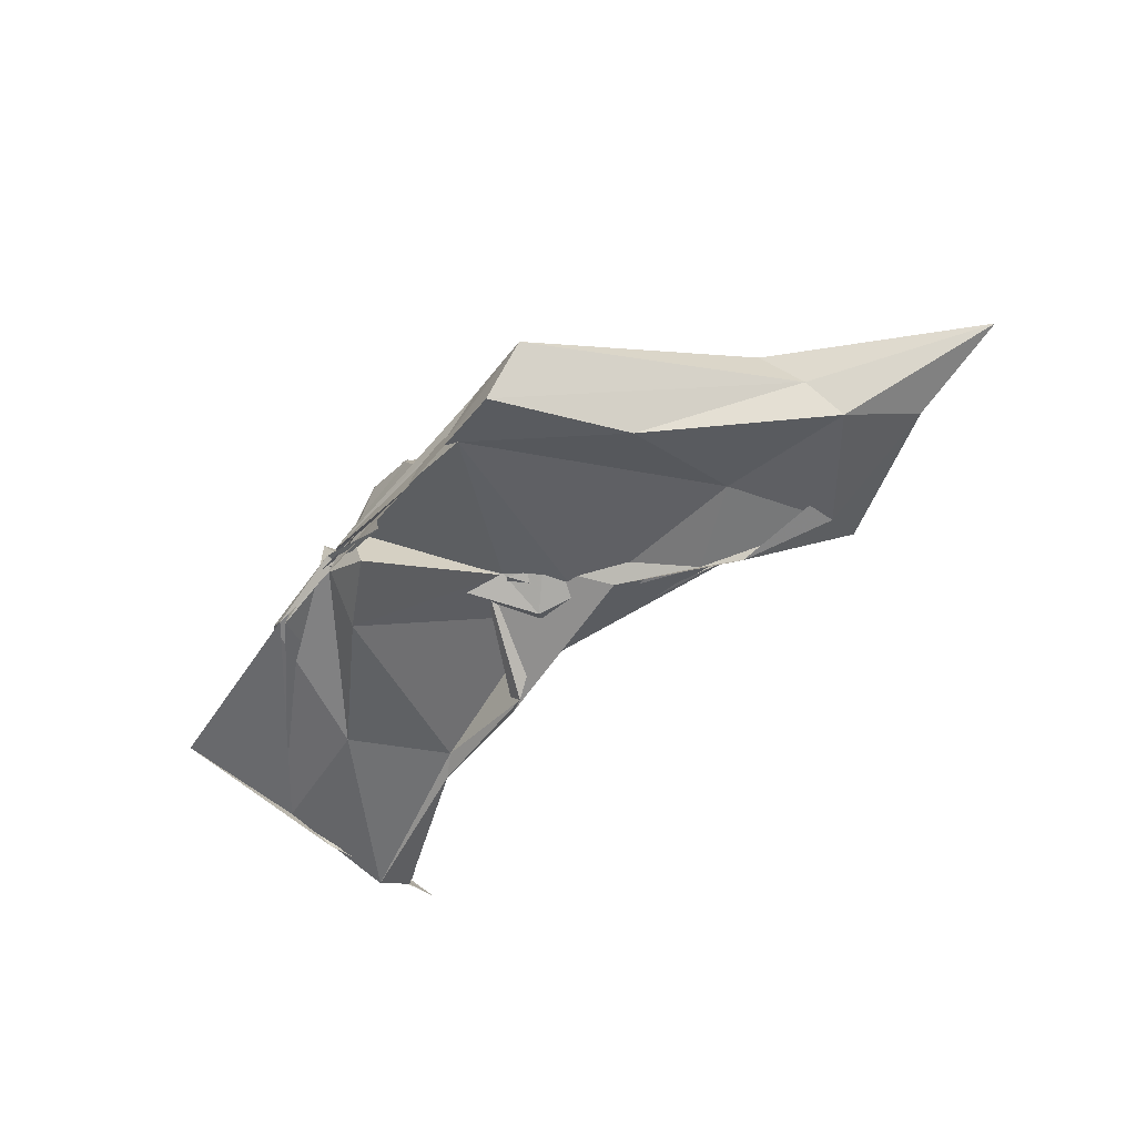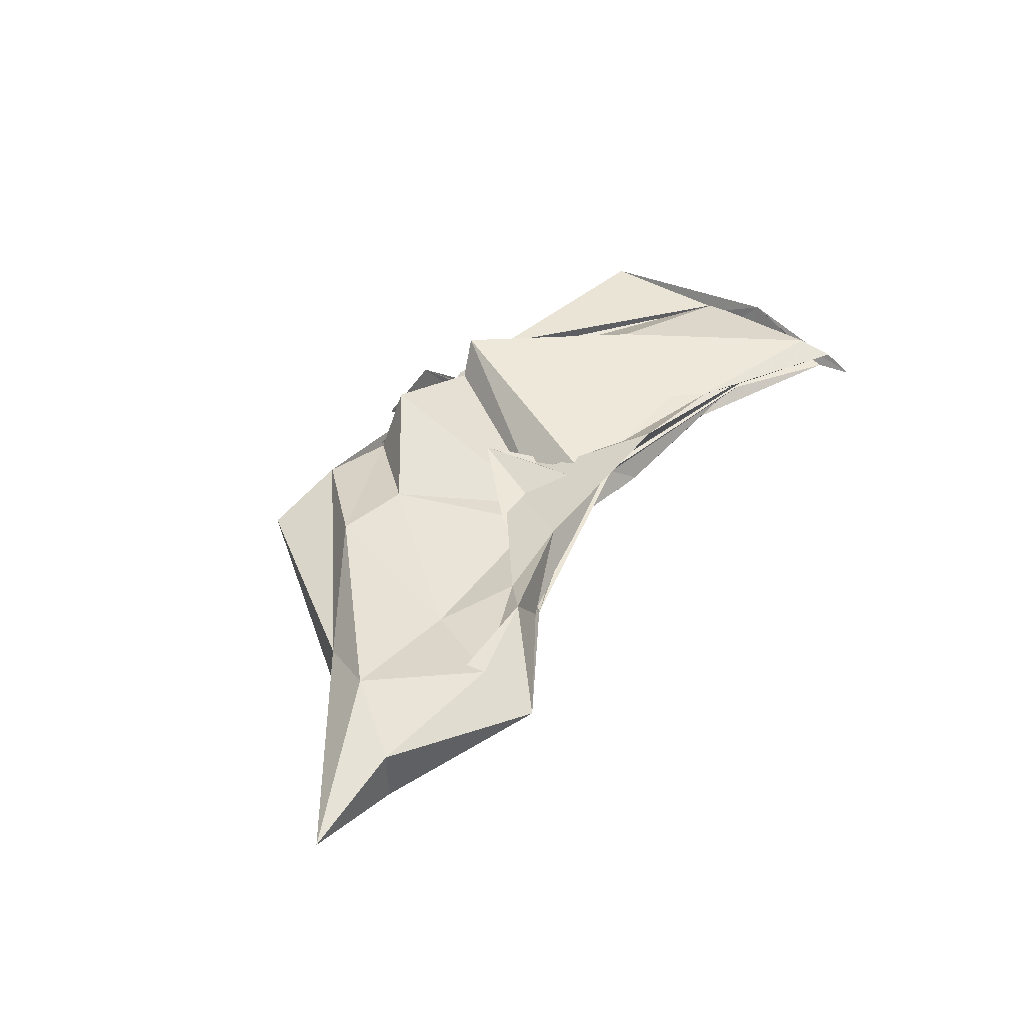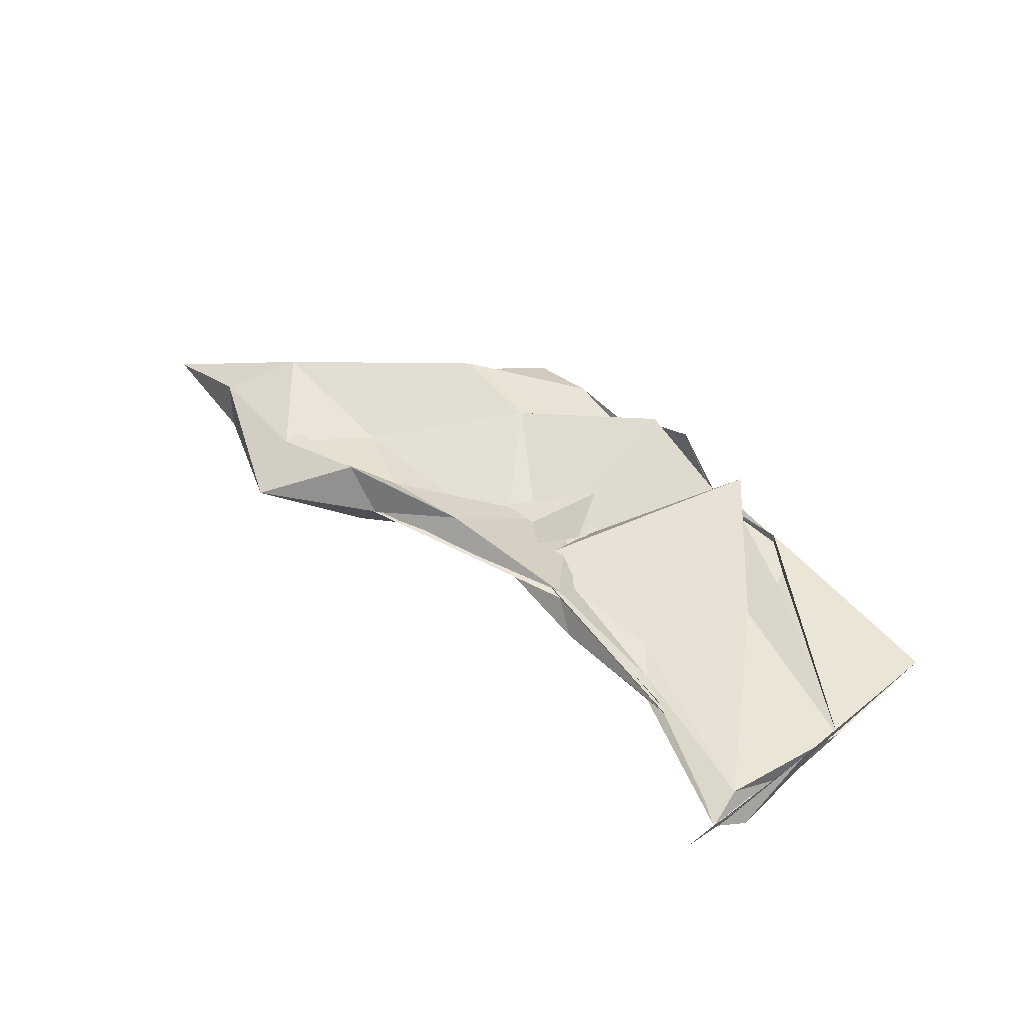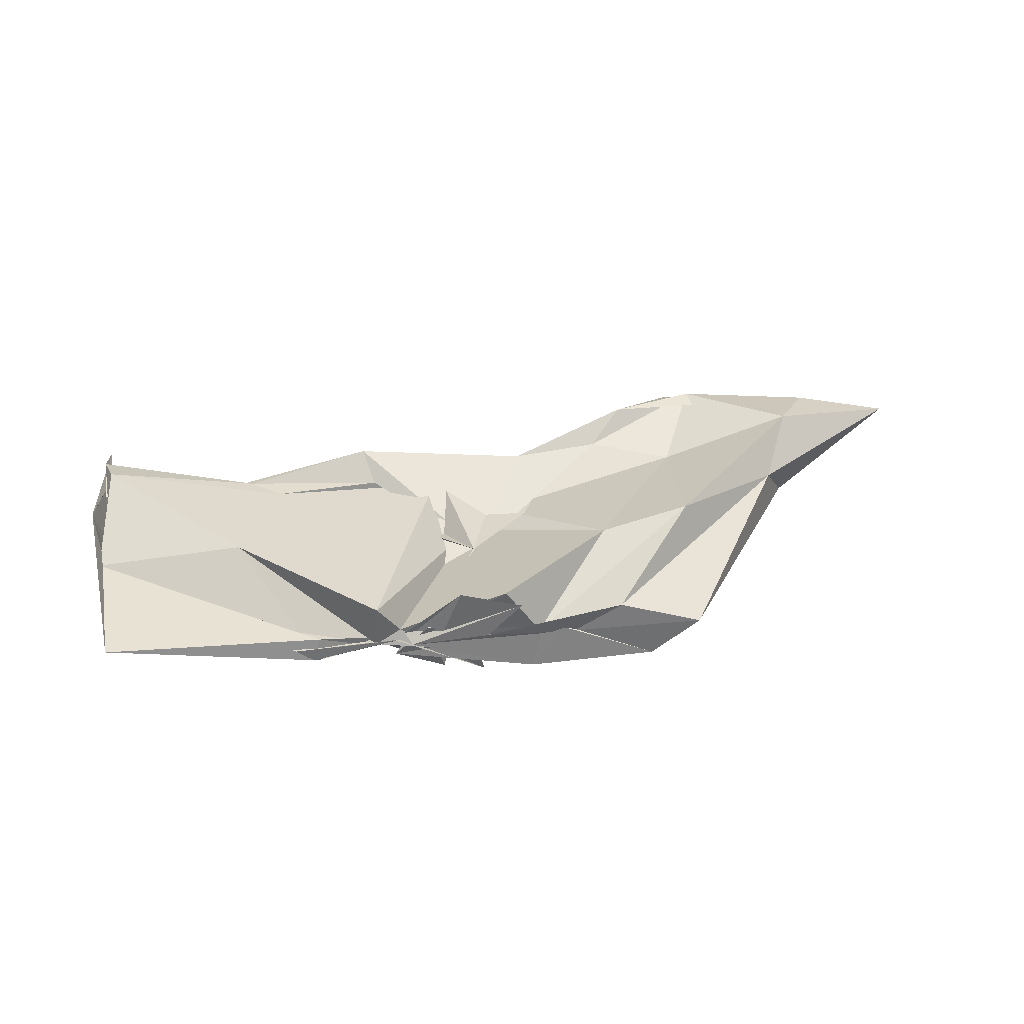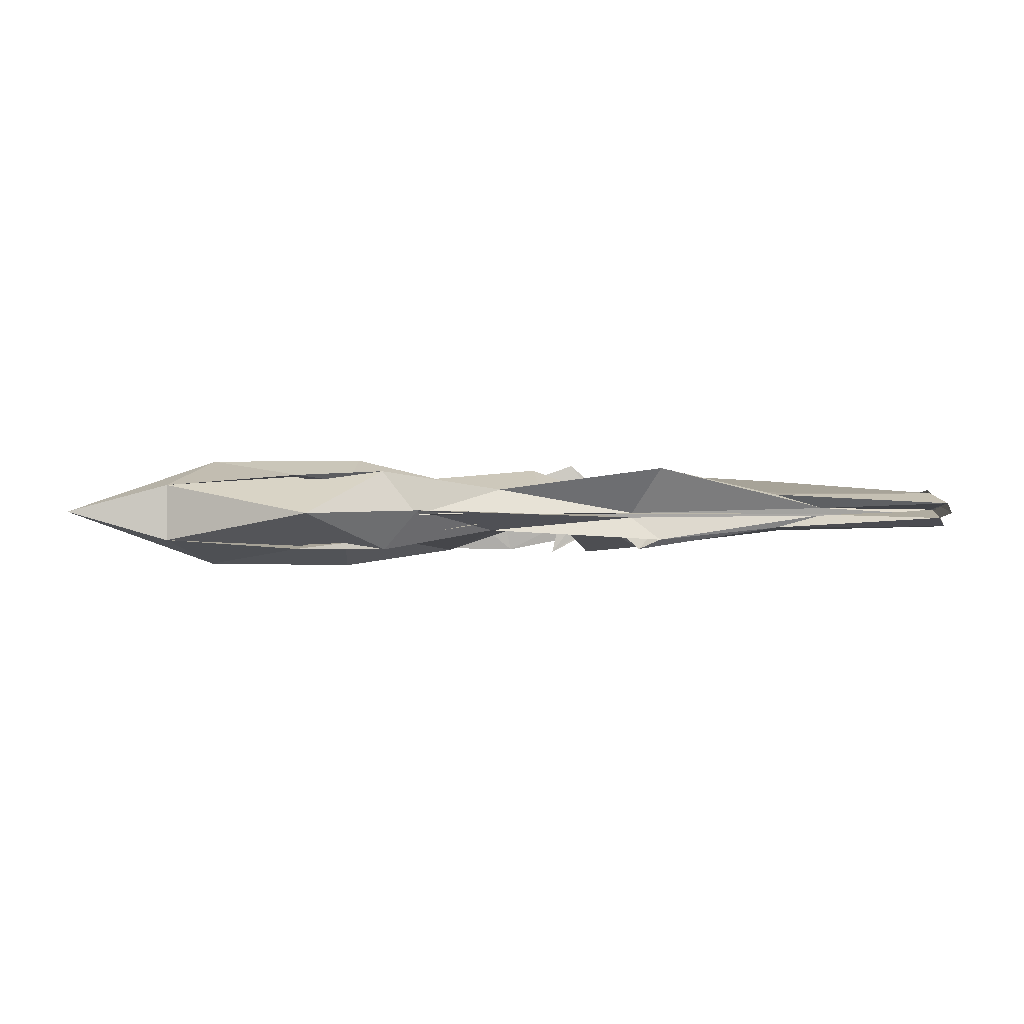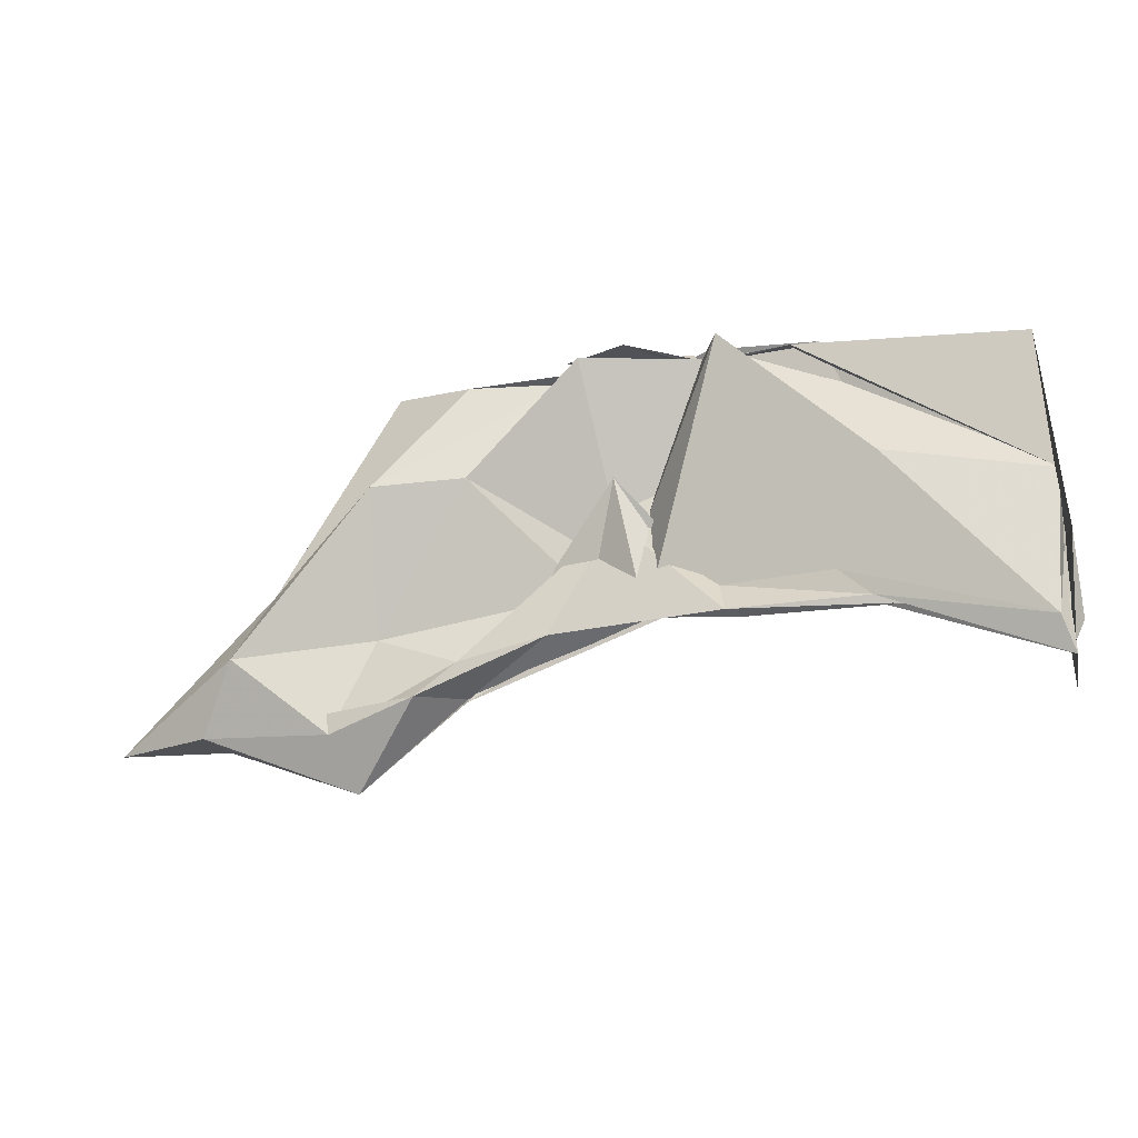
<metadata>
{"format":"obj","ext":"obj","renderer":"f3d","projection":"perspective","resolution":1024,"background":"white","views":[{"elev":-55.3,"azim":52.2,"up":"+Y"},{"elev":44.0,"azim":129.5,"up":"+Y"},{"elev":43.4,"azim":-129.4,"up":"+Y"},{"elev":40.4,"azim":-6.4,"up":"+Y"},{"elev":-0.7,"azim":179.7,"up":"+Y"},{"elev":-18.4,"azim":-160.7,"up":"+Z"}]}
</metadata>
<code>
v -0.5303 0.004564 0.2475
v -0.5008 -0.003478 0.09267
v -0.3184 -0.002214 0.2512
v -0.3751 0.01379 0.2458
v -0.434 -0.0029 0.2473
v -0.4582 0.03498 0.2472
v -0.5334 0.007316 0.2464
v -0.5508 -1.602e-05 0.252
v -0.592 -0.013 0.2503
v -0.5908 0.005915 0.2489
v -0.5954 -0.01008 0.253
v -0.6077 -0.001327 0.2518
v -0.5413 0.0001106 0.2495
v -0.5028 -0.0332 0.2449
v -0.5139 0.01051 0.2503
v -0.4172 -0.001573 0.2476
v -0.352 -0.02986 0.2517
v -0.2389 0.01434 0.1148
v -0.317 0.04042 0.1742
v -0.3781 0.02598 0.1779
v -0.4738 -0.01768 0.1167
v -0.5489 0.03234 0.2518
v -0.6461 0.02345 0.1639
v -0.751 0.0005963 0.147
v -0.741 0.0001201 0.2391
v -0.7473 -0.00304 0.1447
v -0.6511 -0.01552 0.1572
v -0.5552 -0.02811 0.2168
v -0.4709 -0.003361 0.1506
v -0.3882 -0.03184 0.2476
v -0.3082 -0.0434 0.1664
v -0.2225 -0.01772 0.09321
v -0.2187 0.03519 0.06834
v -0.3121 0.01042 0.07876
v -0.4498 -0.01049 0.103
v -0.4974 0.009332 0.09069
v -0.616 0.01313 0.09379
v -0.7463 0.01151 0.053
v -0.7496 -0.01136 0.1064
v -0.7567 0.01523 0.1046
v -0.7574 -0.01272 0.05508
v -0.6212 -0.007963 0.08694
v -0.489 0.01138 0.1003
v -0.4529 -0.004589 0.09481
v -0.3138 -0.0164 0.08056
v -0.2169 -0.04031 0.06798
v -0.1215 -0.002475 0.01903
v -0.2855 0.02368 0.0153
v -0.3685 0.01276 0.05868
v -0.468 -0.007678 0.1494
v -0.5431 0.01521 0.09058
v -0.6369 0.01098 0.07621
v -0.7534 0.003742 0.02971
v -0.7511 -0.003486 0.008744
v -0.7488 -0.006801 0.03389
v -0.6372 -0.01354 0.0776
v -0.535 -0.02974 0.08674
v -0.4739 0.01126 0.1714
v -0.3742 -0.0179 0.05341
v -0.2856 -0.02903 0.01392
v -0.192 -0.02279 0.02106
v -0.1919 0.01666 0.02161
v -0.4088 -0.006726 0.2469
v -0.4715 0.0002558 0.2521
v -0.5241 -0.003451 0.2477
v -0.5091 -0.007861 0.2521
v -0.5302 0.001039 0.2472
v -0.5327 -0.002856 0.2464
v -0.537 0.004096 0.2541
v -0.5301 -0.002756 0.2471
v -0.5376 -0.01223 0.2505
v -0.4391 -0.03145 0.2535
v -0.5253 -0.001293 0.2542
v -0.4471 0.02387 0.249
v -0.4902 0.03896 0.2497
v -0.4744 -0.03368 0.2507
v -0.4989 -0.001663 0.2473
v -0.3452 0.02699 0.03465
v -0.4301 0.01462 0.06977
v -0.5502 0.03062 0.07
v -0.6703 0.0009229 0.07104
v -0.7512 -0.0003202 0.06588
v -0.6715 -0.003973 0.07299
v -0.5504 -0.02268 0.08079
v -0.4236 -0.01558 0.08976
v -0.3463 -0.02961 0.03997
v -0.2958 -0.003918 -0.01882
v -0.3699 -0.004355 0.03802
v -0.5301 -0.002537 0.09267
v -0.7461 -0.003914 0.06127
v -0.5294 -0.006064 0.08964
v -0.3707 -0.001332 0.03537
f 3 18 4
f 4 18 19
f 4 19 5
f 5 19 20
f 5 20 6
f 6 20 21
f 6 21 7
f 7 21 22
f 7 22 8
f 8 22 23
f 8 23 9
f 9 23 24
f 9 24 10
f 10 24 25
f 10 25 11
f 11 25 26
f 11 26 12
f 12 26 27
f 12 27 13
f 13 27 28
f 13 28 14
f 14 28 29
f 14 29 15
f 15 29 30
f 15 30 16
f 16 30 31
f 16 31 17
f 17 31 32
f 17 32 3
f 3 32 18
f 18 33 19
f 19 33 34
f 19 34 20
f 20 34 35
f 20 35 21
f 21 35 36
f 21 36 22
f 22 36 37
f 22 37 23
f 23 37 38
f 23 38 24
f 24 38 39
f 24 39 25
f 25 39 40
f 25 40 26
f 26 40 41
f 26 41 27
f 27 41 42
f 27 42 28
f 28 42 43
f 28 43 29
f 29 43 44
f 29 44 30
f 30 44 45
f 30 45 31
f 31 45 46
f 31 46 32
f 32 46 47
f 32 47 18
f 18 47 33
f 33 48 34
f 34 48 49
f 34 49 35
f 35 49 50
f 35 50 36
f 36 50 51
f 36 51 37
f 37 51 52
f 37 52 38
f 38 52 53
f 38 53 39
f 39 53 54
f 39 54 40
f 40 54 55
f 40 55 41
f 41 55 56
f 41 56 42
f 42 56 57
f 42 57 43
f 43 57 58
f 43 58 44
f 44 58 59
f 44 59 45
f 45 59 60
f 45 60 46
f 46 60 61
f 46 61 47
f 47 61 62
f 47 62 33
f 33 62 48
f 63 64 73
f 64 74 73
f 64 65 74
f 65 66 74
f 66 75 74
f 66 67 75
f 67 68 75
f 68 76 75
f 68 69 76
f 69 70 76
f 70 77 76
f 70 71 77
f 71 72 77
f 72 73 77
f 72 63 73
f 78 88 79
f 79 88 89
f 79 89 80
f 80 89 81
f 81 89 90
f 81 90 82
f 82 90 83
f 83 90 91
f 83 91 84
f 84 91 85
f 85 91 92
f 85 92 86
f 86 92 87
f 87 92 88
f 87 88 78
f 3 4 63
f 63 4 64
f 4 5 64
f 64 5 65
f 5 6 65
f 6 7 65
f 65 7 66
f 7 8 66
f 66 8 67
f 8 9 67
f 9 10 67
f 67 10 68
f 10 11 68
f 68 11 69
f 11 12 69
f 12 13 69
f 69 13 70
f 13 14 70
f 70 14 71
f 14 15 71
f 15 16 71
f 71 16 72
f 16 17 72
f 72 17 63
f 17 3 63
f 48 78 49
f 49 78 79
f 49 79 50
f 50 79 80
f 50 80 51
f 51 80 52
f 52 80 81
f 52 81 53
f 53 81 82
f 53 82 54
f 54 82 55
f 55 82 83
f 55 83 56
f 56 83 84
f 56 84 57
f 57 84 58
f 58 84 85
f 58 85 59
f 59 85 86
f 59 86 60
f 60 86 61
f 61 86 87
f 61 87 62
f 62 87 78
f 62 78 48
f 73 74 1
f 74 75 1
f 75 76 1
f 76 77 1
f 77 73 1
f 89 88 2
f 90 89 2
f 91 90 2
f 92 91 2
f 88 92 2

</code>
